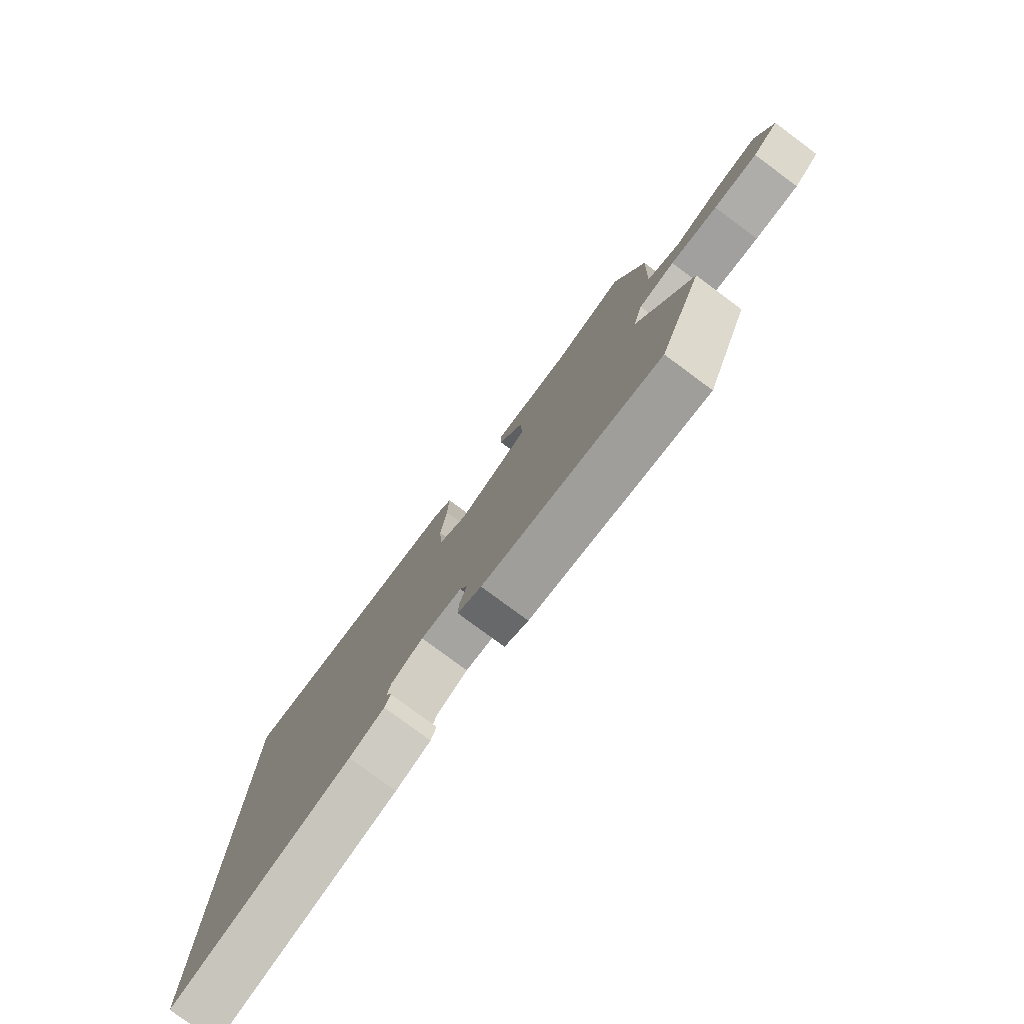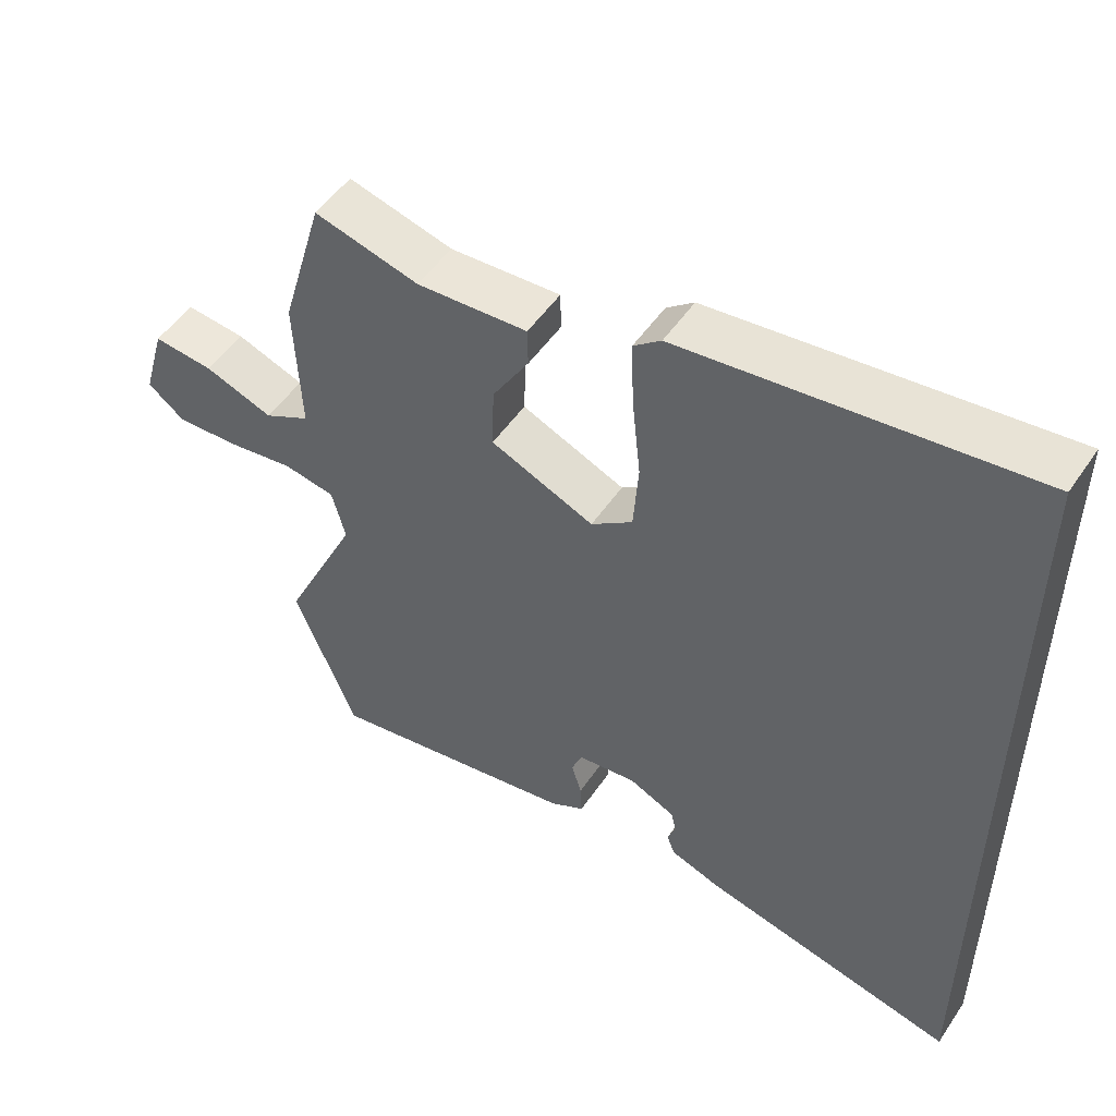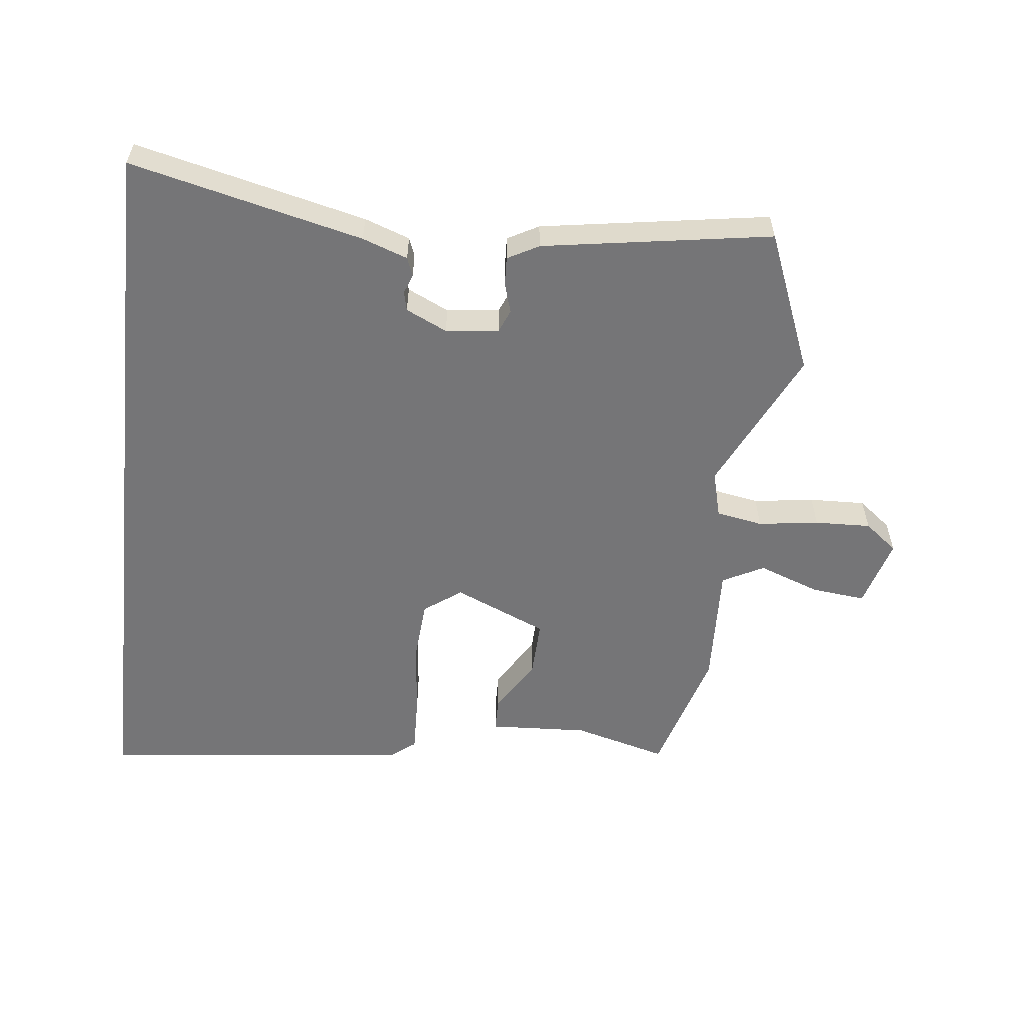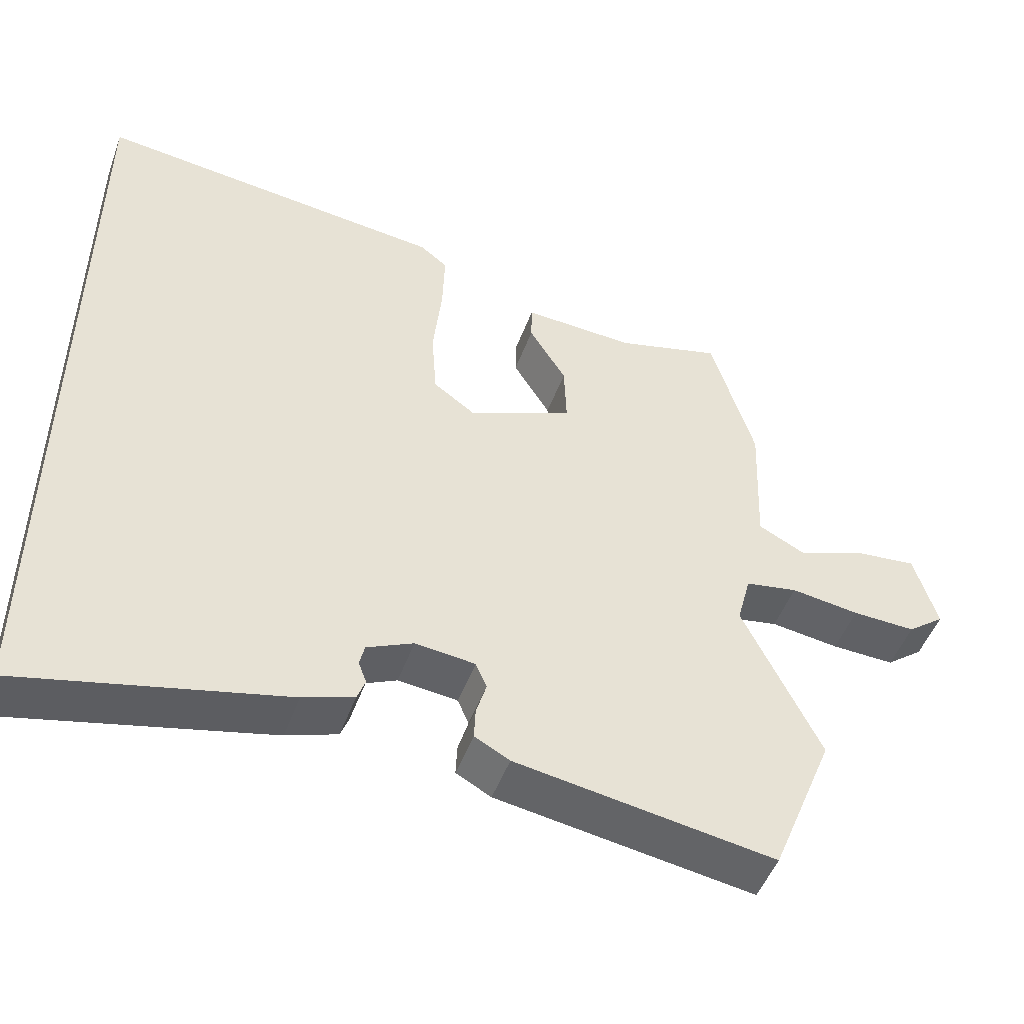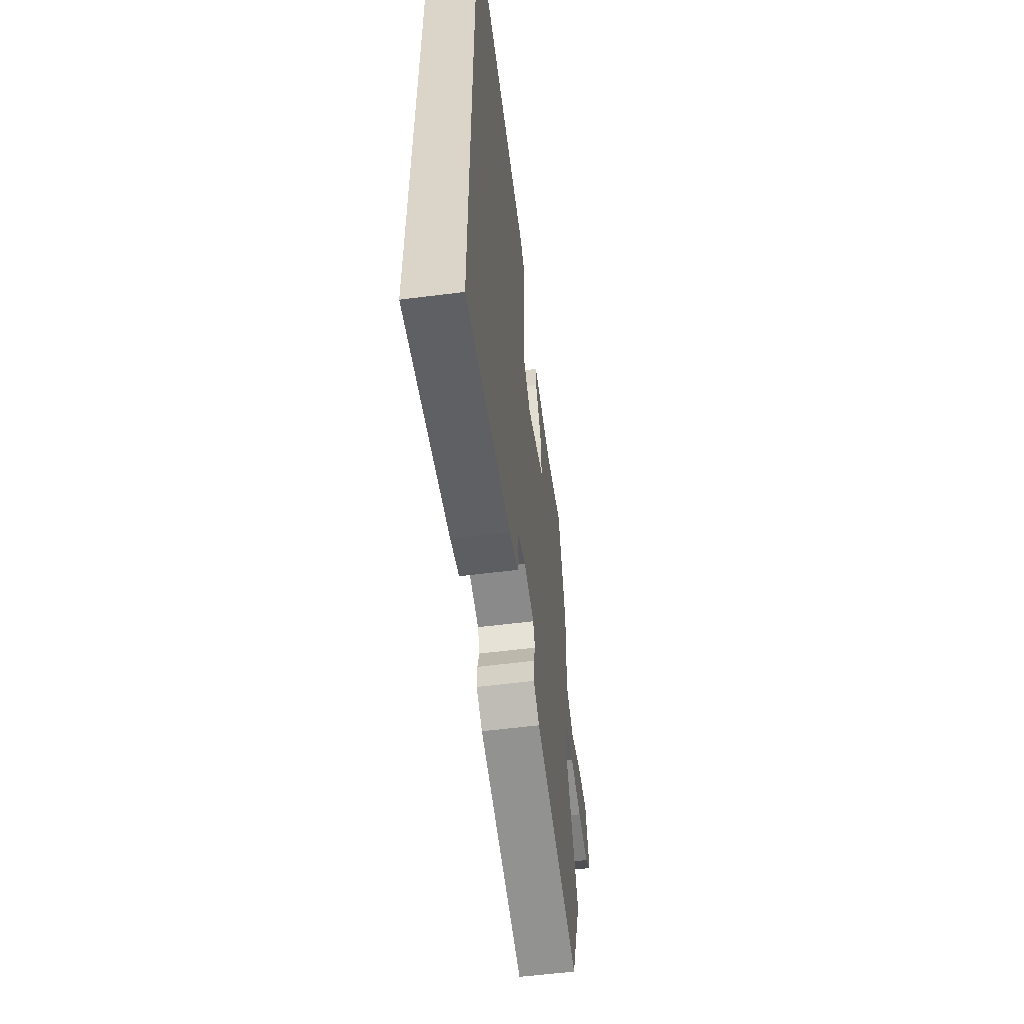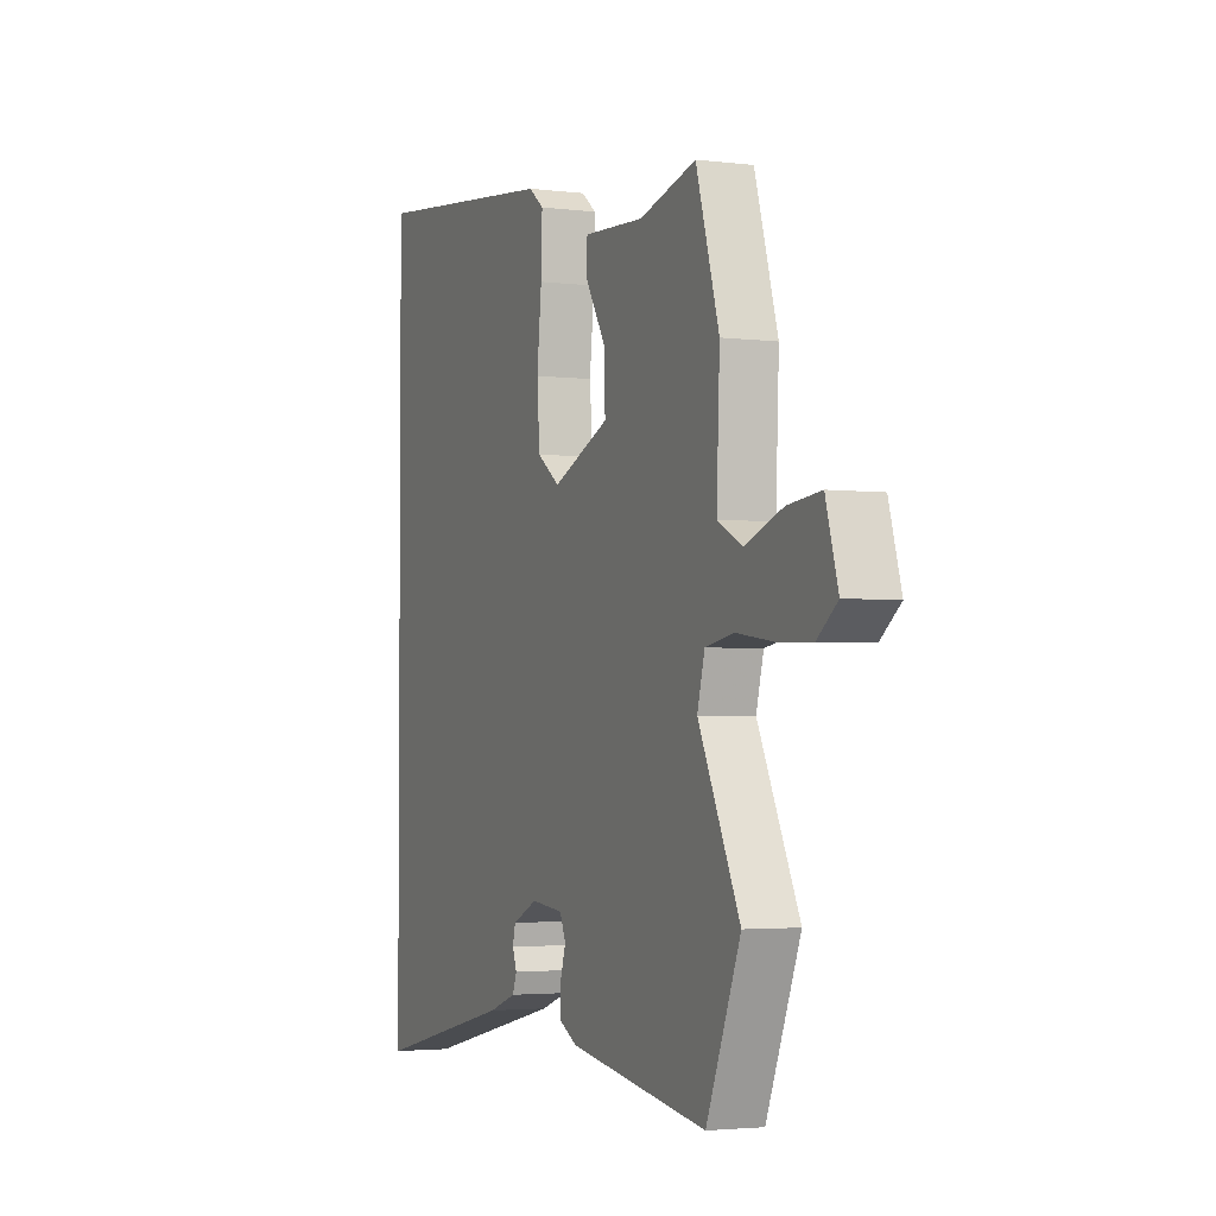
<metadata>
{"format":"obj","ext":"obj","renderer":"f3d","projection":"perspective","resolution":1024,"background":"white","views":[{"elev":-79.0,"azim":-126.5,"up":"+Z"},{"elev":51.1,"azim":33.1,"up":"+Z"},{"elev":-56.6,"azim":173.6,"up":"+Y"},{"elev":-49.3,"azim":160.2,"up":"+Z"},{"elev":-57.5,"azim":97.5,"up":"+Z"},{"elev":-2.9,"azim":-113.4,"up":"+Z"}]}
</metadata>
<code>
v 0.5 0.07 0.603
v 0.5 0.07 -0.554
v 0.141 0.07 -0.469
v 0.071 0.07 -0.444
v 0.06 0.07 -0.415
v 0.071 0.07 -0.385
v 0.064 0.07 -0.355
v 0 0.07 -0.325
v -0.082 0.07 -0.334
v -0.097 0.07 -0.37
v -0.083 0.07 -0.417
v -0.081 0.07 -0.461
v -0.129 0.07 -0.487
v -0.483 0.07 -0.543
v -0.57 0.07 -0.327
v -0.464 0.07 -0.106
v -0.483 0.07 -0.034
v -0.555 0.07 -0.021
v -0.649 0.07 -0.034
v -0.736 0.07 -0.037
v -0.787 0.07 0.003
v -0.756 0.07 0.111
v -0.672 0.07 0.102
v -0.577 0.07 0.067
v -0.513 0.07 0.1
v -0.521 0.07 0.292
v -0.462 0.07 0.493
v -0.317 0.07 0.454
v -0.163 0.07 0.462
v -0.162 0.07 0.409
v -0.213 0.07 0.325
v -0.216 0.07 0.237
v -0.072 0.07 0.175
v -0.014 0.07 0.217
v -0.007 0.07 0.314
v -0.019 0.07 0.428
v -0.022 0.07 0.519
v 0.016 0.07 0.549
v 0.5 0 0.603
v 0.5 0 -0.554
v 0.141 0 -0.469
v 0.071 0 -0.444
v 0.06 0 -0.415
v 0.071 0 -0.385
v 0.064 0 -0.355
v 0 0 -0.325
v -0.082 0 -0.334
v -0.097 0 -0.37
v -0.083 0 -0.417
v -0.081 0 -0.461
v -0.129 0 -0.487
v -0.483 0 -0.543
v -0.57 0 -0.327
v -0.464 0 -0.106
v -0.483 0 -0.034
v -0.555 0 -0.021
v -0.649 0 -0.034
v -0.736 0 -0.037
v -0.787 0 0.003
v -0.756 0 0.111
v -0.672 0 0.102
v -0.577 0 0.067
v -0.513 0 0.1
v -0.521 0 0.292
v -0.462 0 0.493
v -0.317 0 0.454
v -0.163 0 0.462
v -0.162 0 0.409
v -0.213 0 0.325
v -0.216 0 0.237
v -0.072 0 0.175
v -0.014 0 0.217
v -0.007 0 0.314
v -0.019 0 0.428
v -0.022 0 0.519
v 0.016 0 0.549
f 1 2 3
f 38 1 3
f 37 38 3
f 36 37 3
f 35 36 3
f 34 35 3
f 33 34 3
f 32 33 3
f 28 29 30 31
f 28 31 32
f 27 28 32
f 26 27 32
f 25 26 32
f 24 25 32
f 22 23 24
f 21 22 24
f 20 21 24
f 19 20 24
f 18 19 24
f 17 18 24 32
f 16 17 32
f 14 15 16
f 13 14 16
f 12 13 16
f 11 12 16
f 10 11 16
f 9 10 16 32
f 8 9 32
f 7 8 32
f 3 4 5 6
f 3 6 7
f 3 7 32
f 41 40 39
f 41 39 76
f 41 76 75
f 41 75 74
f 41 74 73
f 41 73 72
f 41 72 71
f 41 71 70
f 69 68 67 66
f 70 69 66
f 70 66 65
f 70 65 64
f 70 64 63
f 70 63 62
f 62 61 60
f 62 60 59
f 62 59 58
f 62 58 57
f 62 57 56
f 70 62 56 55
f 70 55 54
f 54 53 52
f 54 52 51
f 54 51 50
f 54 50 49
f 54 49 48
f 70 54 48 47
f 70 47 46
f 70 46 45
f 44 43 42 41
f 45 44 41
f 70 45 41
f 1 39 40 2
f 2 40 41 3
f 3 41 42 4
f 4 42 43 5
f 5 43 44 6
f 6 44 45 7
f 7 45 46 8
f 8 46 47 9
f 9 47 48 10
f 10 48 49 11
f 11 49 50 12
f 12 50 51 13
f 13 51 52 14
f 14 52 53 15
f 15 53 54 16
f 16 54 55 17
f 17 55 56 18
f 18 56 57 19
f 19 57 58 20
f 20 58 59 21
f 21 59 60 22
f 22 60 61 23
f 23 61 62 24
f 24 62 63 25
f 25 63 64 26
f 26 64 65 27
f 27 65 66 28
f 28 66 67 29
f 29 67 68 30
f 30 68 69 31
f 31 69 70 32
f 32 70 71 33
f 33 71 72 34
f 34 72 73 35
f 35 73 74 36
f 36 74 75 37
f 37 75 76 38
f 38 76 39 1

</code>
